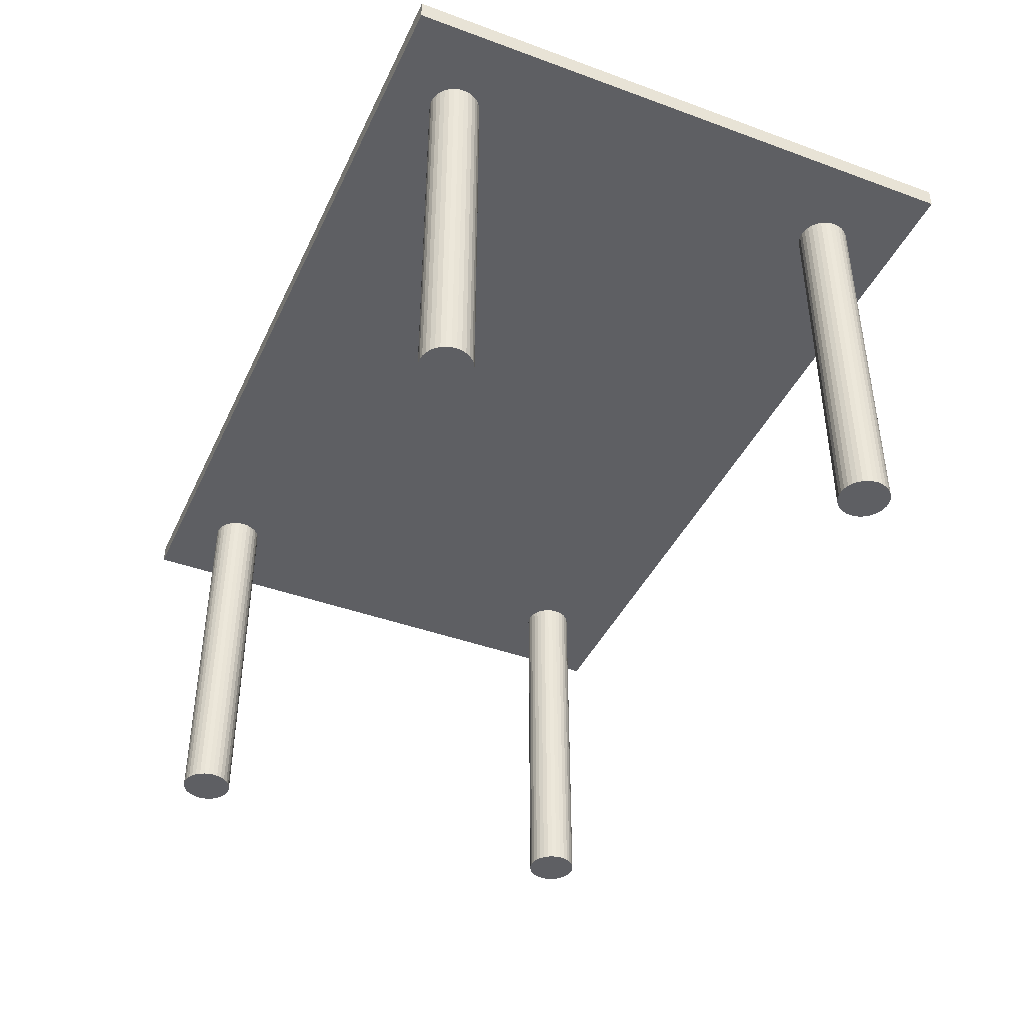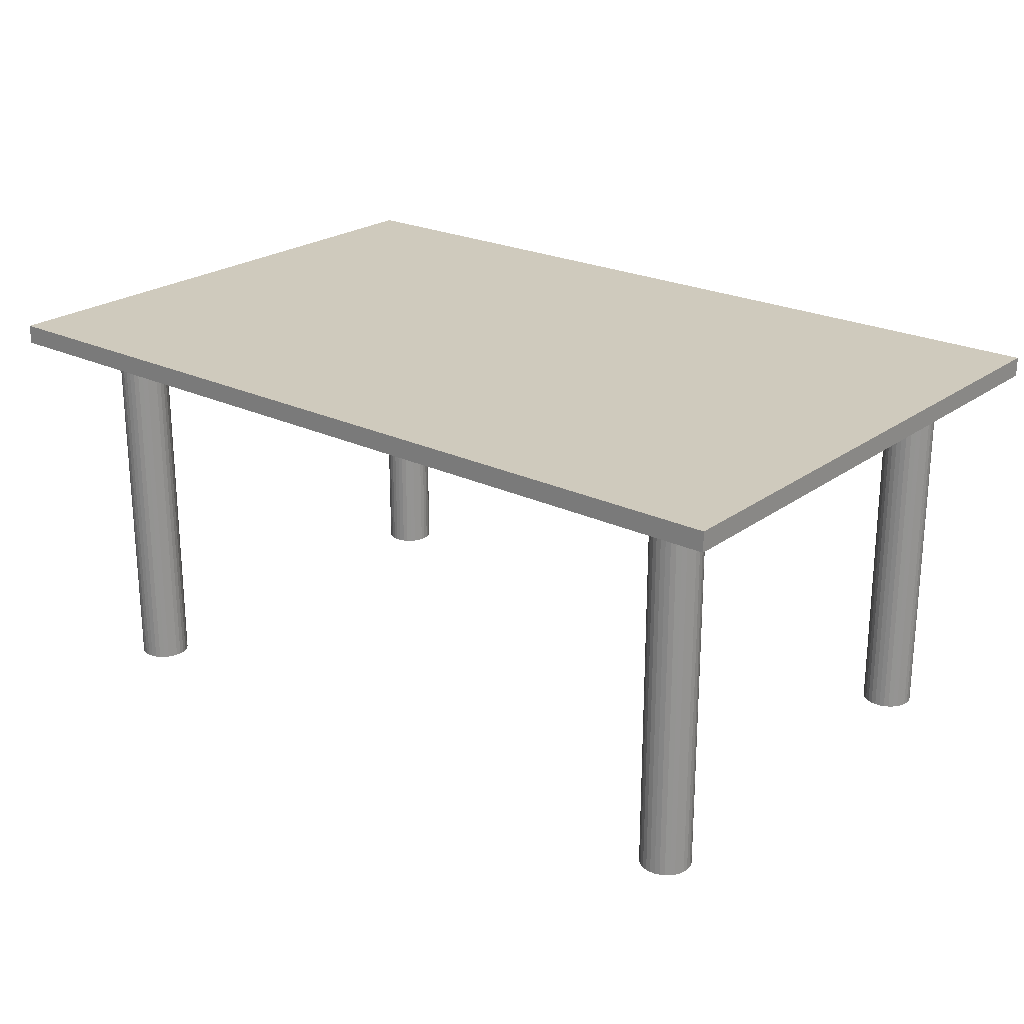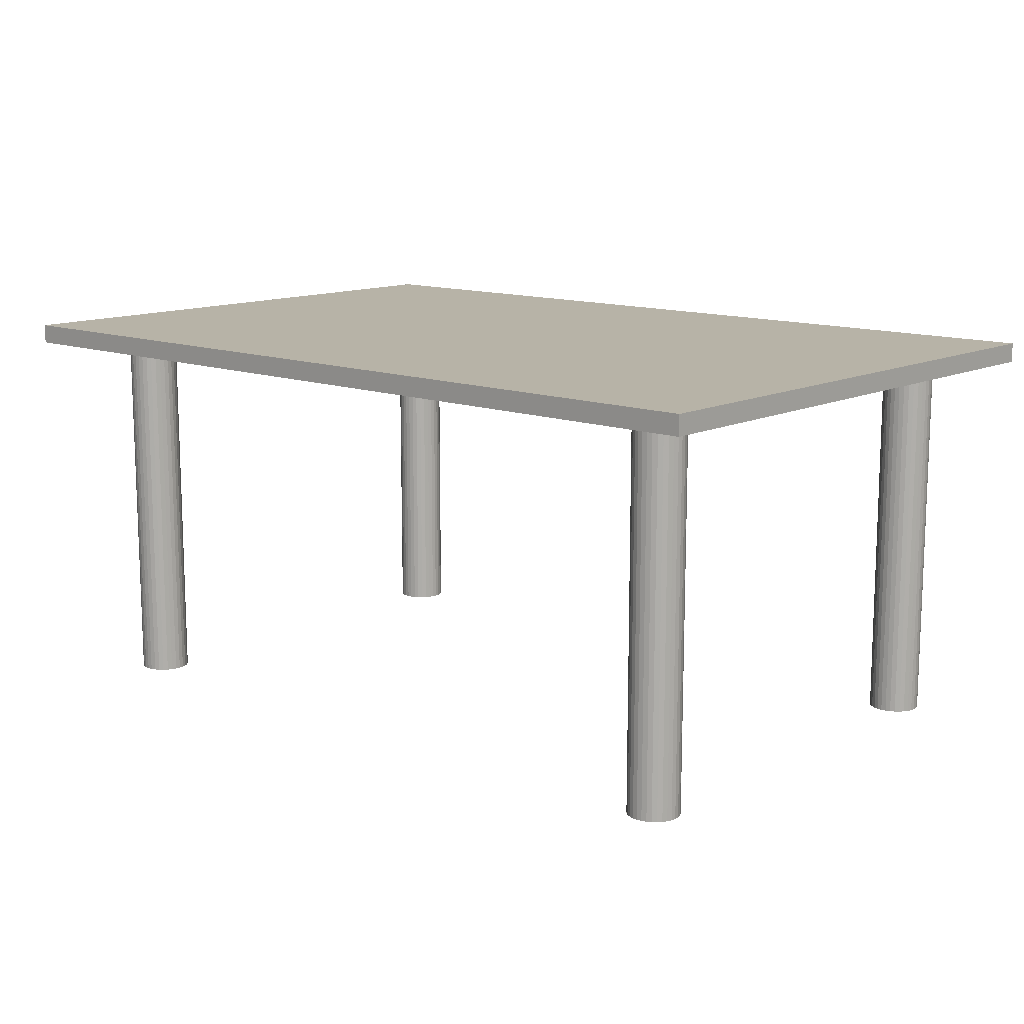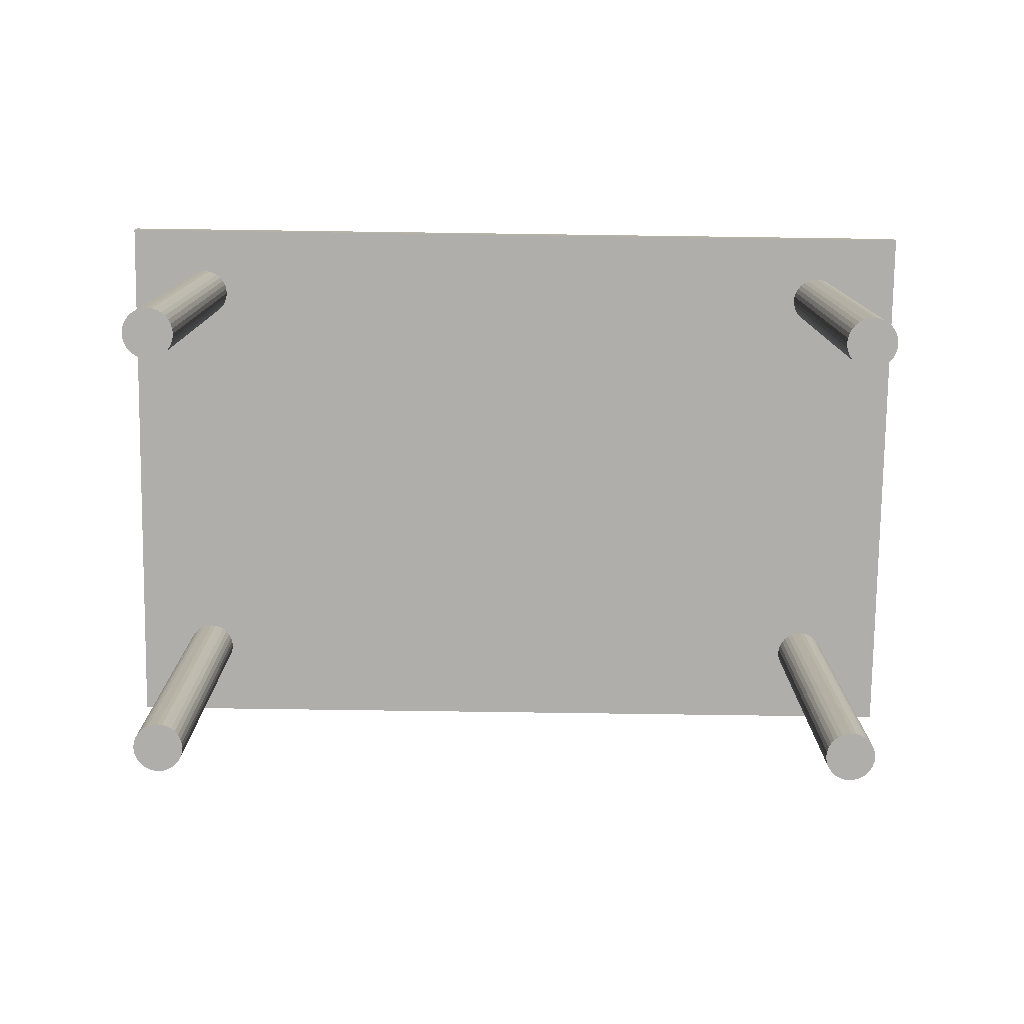
<metadata>
{"format":"obj","ext":"obj","renderer":"f3d","projection":"perspective","resolution":1024,"background":"white","views":[{"elev":-42.0,"azim":-113.7,"up":"+Y"},{"elev":23.1,"azim":39.2,"up":"+Y"},{"elev":12.6,"azim":41.5,"up":"+Y"},{"elev":-77.6,"azim":179.2,"up":"+Y"}]}
</metadata>
<code>
o tabletop_Cube.003
v -6.265 5.287 4.122
v -6.265 5.558 4.122
v -6.265 5.287 -4.009
v -6.265 5.558 -4.009
v 6.13 5.287 4.122
v 6.13 5.558 4.122
v 6.13 5.287 -4.009
v 6.13 5.558 -4.009
f 1 2 4 3
f 3 4 8 7
f 7 8 6 5
f 5 6 2 1
f 3 7 5 1
f 8 4 2 6
o table_leg.004_Cylinder
v -5 0.02305 -3.354
v -5 5.377 -3.354
v -4.931 0.02305 -3.347
v -4.931 5.377 -3.347
v -4.865 0.02305 -3.327
v -4.865 5.377 -3.327
v -4.804 0.02305 -3.294
v -4.804 5.377 -3.294
v -4.75 0.02305 -3.25
v -4.75 5.377 -3.25
v -4.706 0.02305 -3.196
v -4.706 5.377 -3.196
v -4.673 0.02305 -3.135
v -4.673 5.377 -3.135
v -4.653 0.02305 -3.069
v -4.653 5.377 -3.069
v -4.646 0.02305 -3
v -4.646 5.377 -3
v -4.653 0.02305 -2.931
v -4.653 5.377 -2.931
v -4.673 0.02305 -2.865
v -4.673 5.377 -2.865
v -4.706 0.02305 -2.804
v -4.706 5.377 -2.804
v -4.75 0.02305 -2.75
v -4.75 5.377 -2.75
v -4.804 0.02305 -2.706
v -4.804 5.377 -2.706
v -4.865 0.02305 -2.673
v -4.865 5.377 -2.673
v -4.931 0.02305 -2.653
v -4.931 5.377 -2.653
v -5 0.02305 -2.646
v -5 5.377 -2.646
v -5.069 0.02305 -2.653
v -5.069 5.377 -2.653
v -5.135 0.02305 -2.673
v -5.135 5.377 -2.673
v -5.196 0.02305 -2.706
v -5.196 5.377 -2.706
v -5.25 0.02305 -2.75
v -5.25 5.377 -2.75
v -5.294 0.02305 -2.804
v -5.294 5.377 -2.804
v -5.327 0.02305 -2.865
v -5.327 5.377 -2.865
v -5.347 0.02305 -2.931
v -5.347 5.377 -2.931
v -5.354 0.02305 -3
v -5.354 5.377 -3
v -5.347 0.02305 -3.069
v -5.347 5.377 -3.069
v -5.327 0.02305 -3.135
v -5.327 5.377 -3.135
v -5.294 0.02305 -3.196
v -5.294 5.377 -3.196
v -5.25 0.02305 -3.25
v -5.25 5.377 -3.25
v -5.196 0.02305 -3.294
v -5.196 5.377 -3.294
v -5.135 0.02305 -3.327
v -5.135 5.377 -3.327
v -5.069 0.02305 -3.347
v -5.069 5.377 -3.347
f 9 10 12 11
f 11 12 14 13
f 13 14 16 15
f 15 16 18 17
f 17 18 20 19
f 19 20 22 21
f 21 22 24 23
f 23 24 26 25
f 25 26 28 27
f 27 28 30 29
f 29 30 32 31
f 31 32 34 33
f 33 34 36 35
f 35 36 38 37
f 37 38 40 39
f 39 40 42 41
f 41 42 44 43
f 43 44 46 45
f 45 46 48 47
f 47 48 50 49
f 49 50 52 51
f 51 52 54 53
f 53 54 56 55
f 55 56 58 57
f 57 58 60 59
f 59 60 62 61
f 61 62 64 63
f 63 64 66 65
f 65 66 68 67
f 67 68 70 69
f 12 10 72 70 68 66 64 62 60 58 56 54 52 50 48 46 44 42 40 38 36 34 32 30 28 26 24 22 20 18 16 14
f 69 70 72 71
f 71 72 10 9
f 9 11 13 15 17 19 21 23 25 27 29 31 33 35 37 39 41 43 45 47 49 51 53 55 57 59 61 63 65 67 69 71
o table_leg.003_Cylinder
v -5 0.02305 2.646
v -5 5.377 2.646
v -4.931 0.02305 2.653
v -4.931 5.377 2.653
v -4.865 0.02305 2.673
v -4.865 5.377 2.673
v -4.804 0.02305 2.706
v -4.804 5.377 2.706
v -4.75 0.02305 2.75
v -4.75 5.377 2.75
v -4.706 0.02305 2.804
v -4.706 5.377 2.804
v -4.673 0.02305 2.865
v -4.673 5.377 2.865
v -4.653 0.02305 2.931
v -4.653 5.377 2.931
v -4.646 0.02305 3
v -4.646 5.377 3
v -4.653 0.02305 3.069
v -4.653 5.377 3.069
v -4.673 0.02305 3.135
v -4.673 5.377 3.135
v -4.706 0.02305 3.196
v -4.706 5.377 3.196
v -4.75 0.02305 3.25
v -4.75 5.377 3.25
v -4.804 0.02305 3.294
v -4.804 5.377 3.294
v -4.865 0.02305 3.327
v -4.865 5.377 3.327
v -4.931 0.02305 3.347
v -4.931 5.377 3.347
v -5 0.02305 3.354
v -5 5.377 3.354
v -5.069 0.02305 3.347
v -5.069 5.377 3.347
v -5.135 0.02305 3.327
v -5.135 5.377 3.327
v -5.196 0.02305 3.294
v -5.196 5.377 3.294
v -5.25 0.02305 3.25
v -5.25 5.377 3.25
v -5.294 0.02305 3.196
v -5.294 5.377 3.196
v -5.327 0.02305 3.135
v -5.327 5.377 3.135
v -5.347 0.02305 3.069
v -5.347 5.377 3.069
v -5.354 0.02305 3
v -5.354 5.377 3
v -5.347 0.02305 2.931
v -5.347 5.377 2.931
v -5.327 0.02305 2.865
v -5.327 5.377 2.865
v -5.294 0.02305 2.804
v -5.294 5.377 2.804
v -5.25 0.02305 2.75
v -5.25 5.377 2.75
v -5.196 0.02305 2.706
v -5.196 5.377 2.706
v -5.135 0.02305 2.673
v -5.135 5.377 2.673
v -5.069 0.02305 2.653
v -5.069 5.377 2.653
f 73 74 76 75
f 75 76 78 77
f 77 78 80 79
f 79 80 82 81
f 81 82 84 83
f 83 84 86 85
f 85 86 88 87
f 87 88 90 89
f 89 90 92 91
f 91 92 94 93
f 93 94 96 95
f 95 96 98 97
f 97 98 100 99
f 99 100 102 101
f 101 102 104 103
f 103 104 106 105
f 105 106 108 107
f 107 108 110 109
f 109 110 112 111
f 111 112 114 113
f 113 114 116 115
f 115 116 118 117
f 117 118 120 119
f 119 120 122 121
f 121 122 124 123
f 123 124 126 125
f 125 126 128 127
f 127 128 130 129
f 129 130 132 131
f 131 132 134 133
f 76 74 136 134 132 130 128 126 124 122 120 118 116 114 112 110 108 106 104 102 100 98 96 94 92 90 88 86 84 82 80 78
f 133 134 136 135
f 135 136 74 73
f 73 75 77 79 81 83 85 87 89 91 93 95 97 99 101 103 105 107 109 111 113 115 117 119 121 123 125 127 129 131 133 135
o table_leg.002_Cylinder
v 5 0.02305 -3.354
v 5 5.377 -3.354
v 5.069 0.02305 -3.347
v 5.069 5.377 -3.347
v 5.135 0.02305 -3.327
v 5.135 5.377 -3.327
v 5.196 0.02305 -3.294
v 5.196 5.377 -3.294
v 5.25 0.02305 -3.25
v 5.25 5.377 -3.25
v 5.294 0.02305 -3.196
v 5.294 5.377 -3.196
v 5.327 0.02305 -3.135
v 5.327 5.377 -3.135
v 5.347 0.02305 -3.069
v 5.347 5.377 -3.069
v 5.354 0.02305 -3
v 5.354 5.377 -3
v 5.347 0.02305 -2.931
v 5.347 5.377 -2.931
v 5.327 0.02305 -2.865
v 5.327 5.377 -2.865
v 5.294 0.02305 -2.804
v 5.294 5.377 -2.804
v 5.25 0.02305 -2.75
v 5.25 5.377 -2.75
v 5.196 0.02305 -2.706
v 5.196 5.377 -2.706
v 5.135 0.02305 -2.673
v 5.135 5.377 -2.673
v 5.069 0.02305 -2.653
v 5.069 5.377 -2.653
v 5 0.02305 -2.646
v 5 5.377 -2.646
v 4.931 0.02305 -2.653
v 4.931 5.377 -2.653
v 4.865 0.02305 -2.673
v 4.865 5.377 -2.673
v 4.804 0.02305 -2.706
v 4.804 5.377 -2.706
v 4.75 0.02305 -2.75
v 4.75 5.377 -2.75
v 4.706 0.02305 -2.804
v 4.706 5.377 -2.804
v 4.673 0.02305 -2.865
v 4.673 5.377 -2.865
v 4.653 0.02305 -2.931
v 4.653 5.377 -2.931
v 4.646 0.02305 -3
v 4.646 5.377 -3
v 4.653 0.02305 -3.069
v 4.653 5.377 -3.069
v 4.673 0.02305 -3.135
v 4.673 5.377 -3.135
v 4.706 0.02305 -3.196
v 4.706 5.377 -3.196
v 4.75 0.02305 -3.25
v 4.75 5.377 -3.25
v 4.804 0.02305 -3.294
v 4.804 5.377 -3.294
v 4.865 0.02305 -3.327
v 4.865 5.377 -3.327
v 4.931 0.02305 -3.347
v 4.931 5.377 -3.347
f 137 138 140 139
f 139 140 142 141
f 141 142 144 143
f 143 144 146 145
f 145 146 148 147
f 147 148 150 149
f 149 150 152 151
f 151 152 154 153
f 153 154 156 155
f 155 156 158 157
f 157 158 160 159
f 159 160 162 161
f 161 162 164 163
f 163 164 166 165
f 165 166 168 167
f 167 168 170 169
f 169 170 172 171
f 171 172 174 173
f 173 174 176 175
f 175 176 178 177
f 177 178 180 179
f 179 180 182 181
f 181 182 184 183
f 183 184 186 185
f 185 186 188 187
f 187 188 190 189
f 189 190 192 191
f 191 192 194 193
f 193 194 196 195
f 195 196 198 197
f 140 138 200 198 196 194 192 190 188 186 184 182 180 178 176 174 172 170 168 166 164 162 160 158 156 154 152 150 148 146 144 142
f 197 198 200 199
f 199 200 138 137
f 137 139 141 143 145 147 149 151 153 155 157 159 161 163 165 167 169 171 173 175 177 179 181 183 185 187 189 191 193 195 197 199
o table_leg_Cylinder
v 5 0.02305 2.646
v 5 5.377 2.646
v 5.069 0.02305 2.653
v 5.069 5.377 2.653
v 5.135 0.02305 2.673
v 5.135 5.377 2.673
v 5.196 0.02305 2.706
v 5.196 5.377 2.706
v 5.25 0.02305 2.75
v 5.25 5.377 2.75
v 5.294 0.02305 2.804
v 5.294 5.377 2.804
v 5.327 0.02305 2.865
v 5.327 5.377 2.865
v 5.347 0.02305 2.931
v 5.347 5.377 2.931
v 5.354 0.02305 3
v 5.354 5.377 3
v 5.347 0.02305 3.069
v 5.347 5.377 3.069
v 5.327 0.02305 3.135
v 5.327 5.377 3.135
v 5.294 0.02305 3.196
v 5.294 5.377 3.196
v 5.25 0.02305 3.25
v 5.25 5.377 3.25
v 5.196 0.02305 3.294
v 5.196 5.377 3.294
v 5.135 0.02305 3.327
v 5.135 5.377 3.327
v 5.069 0.02305 3.347
v 5.069 5.377 3.347
v 5 0.02305 3.354
v 5 5.377 3.354
v 4.931 0.02305 3.347
v 4.931 5.377 3.347
v 4.865 0.02305 3.327
v 4.865 5.377 3.327
v 4.804 0.02305 3.294
v 4.804 5.377 3.294
v 4.75 0.02305 3.25
v 4.75 5.377 3.25
v 4.706 0.02305 3.196
v 4.706 5.377 3.196
v 4.673 0.02305 3.135
v 4.673 5.377 3.135
v 4.653 0.02305 3.069
v 4.653 5.377 3.069
v 4.646 0.02305 3
v 4.646 5.377 3
v 4.653 0.02305 2.931
v 4.653 5.377 2.931
v 4.673 0.02305 2.865
v 4.673 5.377 2.865
v 4.706 0.02305 2.804
v 4.706 5.377 2.804
v 4.75 0.02305 2.75
v 4.75 5.377 2.75
v 4.804 0.02305 2.706
v 4.804 5.377 2.706
v 4.865 0.02305 2.673
v 4.865 5.377 2.673
v 4.931 0.02305 2.653
v 4.931 5.377 2.653
f 201 202 204 203
f 203 204 206 205
f 205 206 208 207
f 207 208 210 209
f 209 210 212 211
f 211 212 214 213
f 213 214 216 215
f 215 216 218 217
f 217 218 220 219
f 219 220 222 221
f 221 222 224 223
f 223 224 226 225
f 225 226 228 227
f 227 228 230 229
f 229 230 232 231
f 231 232 234 233
f 233 234 236 235
f 235 236 238 237
f 237 238 240 239
f 239 240 242 241
f 241 242 244 243
f 243 244 246 245
f 245 246 248 247
f 247 248 250 249
f 249 250 252 251
f 251 252 254 253
f 253 254 256 255
f 255 256 258 257
f 257 258 260 259
f 259 260 262 261
f 204 202 264 262 260 258 256 254 252 250 248 246 244 242 240 238 236 234 232 230 228 226 224 222 220 218 216 214 212 210 208 206
f 261 262 264 263
f 263 264 202 201
f 201 203 205 207 209 211 213 215 217 219 221 223 225 227 229 231 233 235 237 239 241 243 245 247 249 251 253 255 257 259 261 263
o table_leg.001_Cylinder
v 5 0.02305 -3.177
v 5 5.377 -3.177
v 5.034 0.02305 -3.173
v 5.034 5.377 -3.173
v 5.068 0.02305 -3.163
v 5.068 5.377 -3.163
v 5.098 0.02305 -3.147
v 5.098 5.377 -3.147
v 5.125 0.02305 -3.125
v 5.125 5.377 -3.125
v 5.147 0.02305 -3.098
v 5.147 5.377 -3.098
v 5.163 0.02305 -3.068
v 5.163 5.377 -3.068
v 5.173 0.02305 -3.034
v 5.173 5.377 -3.034
v 5.177 0.02305 -3
v 5.177 5.377 -3
v 5.173 0.02305 -2.966
v 5.173 5.377 -2.966
v 5.163 0.02305 -2.932
v 5.163 5.377 -2.932
v 5.147 0.02305 -2.902
v 5.147 5.377 -2.902
v 5.125 0.02305 -2.875
v 5.125 5.377 -2.875
v 5.098 0.02305 -2.853
v 5.098 5.377 -2.853
v 5.068 0.02305 -2.837
v 5.068 5.377 -2.837
v 5.034 0.02305 -2.827
v 5.034 5.377 -2.827
v 5 0.02305 -2.823
v 5 5.377 -2.823
v 4.966 0.02305 -2.827
v 4.966 5.377 -2.827
v 4.932 0.02305 -2.837
v 4.932 5.377 -2.837
v 4.902 0.02305 -2.853
v 4.902 5.377 -2.853
v 4.875 0.02305 -2.875
v 4.875 5.377 -2.875
v 4.853 0.02305 -2.902
v 4.853 5.377 -2.902
v 4.837 0.02305 -2.932
v 4.837 5.377 -2.932
v 4.827 0.02305 -2.966
v 4.827 5.377 -2.966
v 4.823 0.02305 -3
v 4.823 5.377 -3
v 4.827 0.02305 -3.034
v 4.827 5.377 -3.034
v 4.837 0.02305 -3.068
v 4.837 5.377 -3.068
v 4.853 0.02305 -3.098
v 4.853 5.377 -3.098
v 4.875 0.02305 -3.125
v 4.875 5.377 -3.125
v 4.902 0.02305 -3.147
v 4.902 5.377 -3.147
v 4.932 0.02305 -3.163
v 4.932 5.377 -3.163
v 4.966 0.02305 -3.173
v 4.966 5.377 -3.173
f 265 266 268 267
f 267 268 270 269
f 269 270 272 271
f 271 272 274 273
f 273 274 276 275
f 275 276 278 277
f 277 278 280 279
f 279 280 282 281
f 281 282 284 283
f 283 284 286 285
f 285 286 288 287
f 287 288 290 289
f 289 290 292 291
f 291 292 294 293
f 293 294 296 295
f 295 296 298 297
f 297 298 300 299
f 299 300 302 301
f 301 302 304 303
f 303 304 306 305
f 305 306 308 307
f 307 308 310 309
f 309 310 312 311
f 311 312 314 313
f 313 314 316 315
f 315 316 318 317
f 317 318 320 319
f 319 320 322 321
f 321 322 324 323
f 323 324 326 325
f 268 266 328 326 324 322 320 318 316 314 312 310 308 306 304 302 300 298 296 294 292 290 288 286 284 282 280 278 276 274 272 270
f 325 326 328 327
f 327 328 266 265
f 265 267 269 271 273 275 277 279 281 283 285 287 289 291 293 295 297 299 301 303 305 307 309 311 313 315 317 319 321 323 325 327
o Cylinder
v 5 0.02305 -3.177
v 5 5.377 -3.177
v 5.034 0.02305 -3.173
v 5.034 5.377 -3.173
v 5.068 0.02305 -3.163
v 5.068 5.377 -3.163
v 5.098 0.02305 -3.147
v 5.098 5.377 -3.147
v 5.125 0.02305 -3.125
v 5.125 5.377 -3.125
v 5.147 0.02305 -3.098
v 5.147 5.377 -3.098
v 5.163 0.02305 -3.068
v 5.163 5.377 -3.068
v 5.173 0.02305 -3.034
v 5.173 5.377 -3.034
v 5.177 0.02305 -3
v 5.177 5.377 -3
v 5.173 0.02305 -2.966
v 5.173 5.377 -2.966
v 5.163 0.02305 -2.932
v 5.163 5.377 -2.932
v 5.147 0.02305 -2.902
v 5.147 5.377 -2.902
v 5.125 0.02305 -2.875
v 5.125 5.377 -2.875
v 5.098 0.02305 -2.853
v 5.098 5.377 -2.853
v 5.068 0.02305 -2.837
v 5.068 5.377 -2.837
v 5.034 0.02305 -2.827
v 5.034 5.377 -2.827
v 5 0.02305 -2.823
v 5 5.377 -2.823
v 4.966 0.02305 -2.827
v 4.966 5.377 -2.827
v 4.932 0.02305 -2.837
v 4.932 5.377 -2.837
v 4.902 0.02305 -2.853
v 4.902 5.377 -2.853
v 4.875 0.02305 -2.875
v 4.875 5.377 -2.875
v 4.853 0.02305 -2.902
v 4.853 5.377 -2.902
v 4.837 0.02305 -2.932
v 4.837 5.377 -2.932
v 4.827 0.02305 -2.966
v 4.827 5.377 -2.966
v 4.823 0.02305 -3
v 4.823 5.377 -3
v 4.827 0.02305 -3.034
v 4.827 5.377 -3.034
v 4.837 0.02305 -3.068
v 4.837 5.377 -3.068
v 4.853 0.02305 -3.098
v 4.853 5.377 -3.098
v 4.875 0.02305 -3.125
v 4.875 5.377 -3.125
v 4.902 0.02305 -3.147
v 4.902 5.377 -3.147
v 4.932 0.02305 -3.163
v 4.932 5.377 -3.163
v 4.966 0.02305 -3.173
v 4.966 5.377 -3.173
f 329 330 332 331
f 331 332 334 333
f 333 334 336 335
f 335 336 338 337
f 337 338 340 339
f 339 340 342 341
f 341 342 344 343
f 343 344 346 345
f 345 346 348 347
f 347 348 350 349
f 349 350 352 351
f 351 352 354 353
f 353 354 356 355
f 355 356 358 357
f 357 358 360 359
f 359 360 362 361
f 361 362 364 363
f 363 364 366 365
f 365 366 368 367
f 367 368 370 369
f 369 370 372 371
f 371 372 374 373
f 373 374 376 375
f 375 376 378 377
f 377 378 380 379
f 379 380 382 381
f 381 382 384 383
f 383 384 386 385
f 385 386 388 387
f 387 388 390 389
f 332 330 392 390 388 386 384 382 380 378 376 374 372 370 368 366 364 362 360 358 356 354 352 350 348 346 344 342 340 338 336 334
f 389 390 392 391
f 391 392 330 329
f 329 331 333 335 337 339 341 343 345 347 349 351 353 355 357 359 361 363 365 367 369 371 373 375 377 379 381 383 385 387 389 391

</code>
